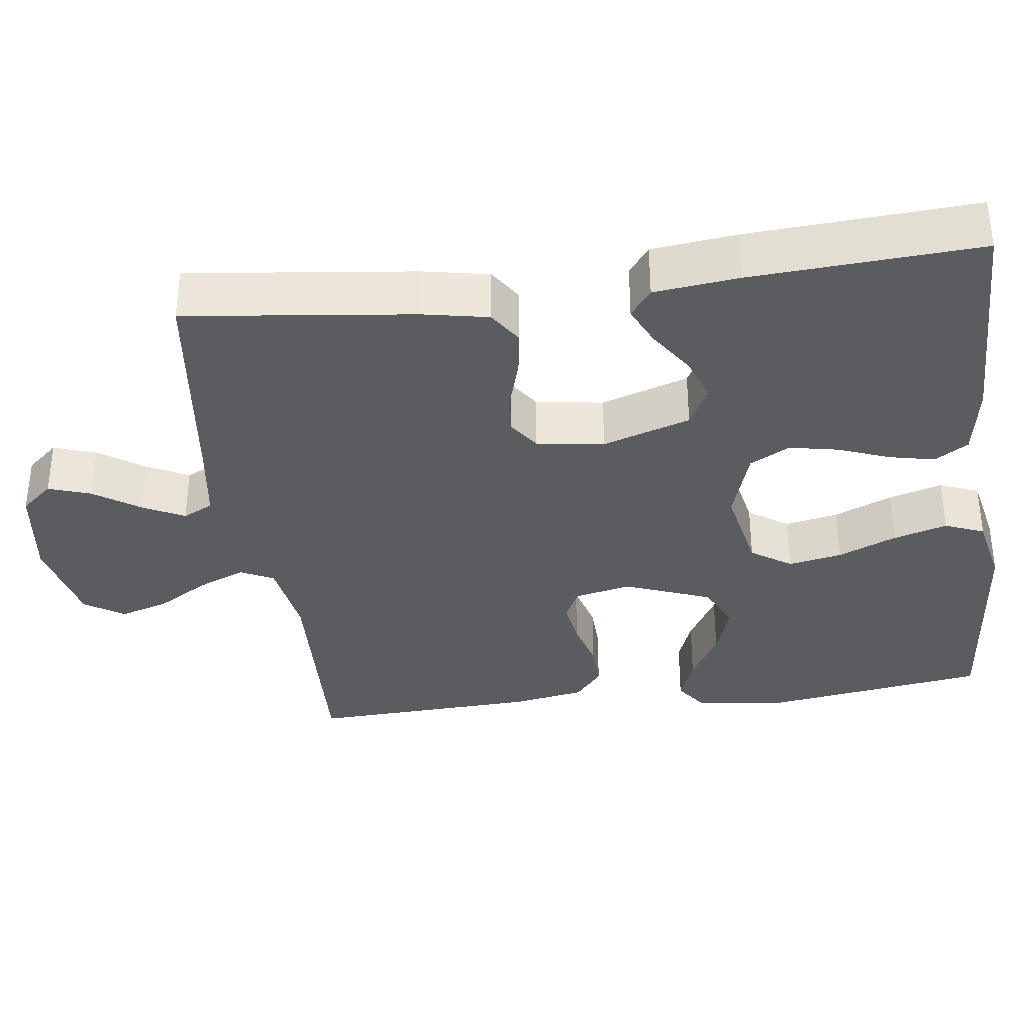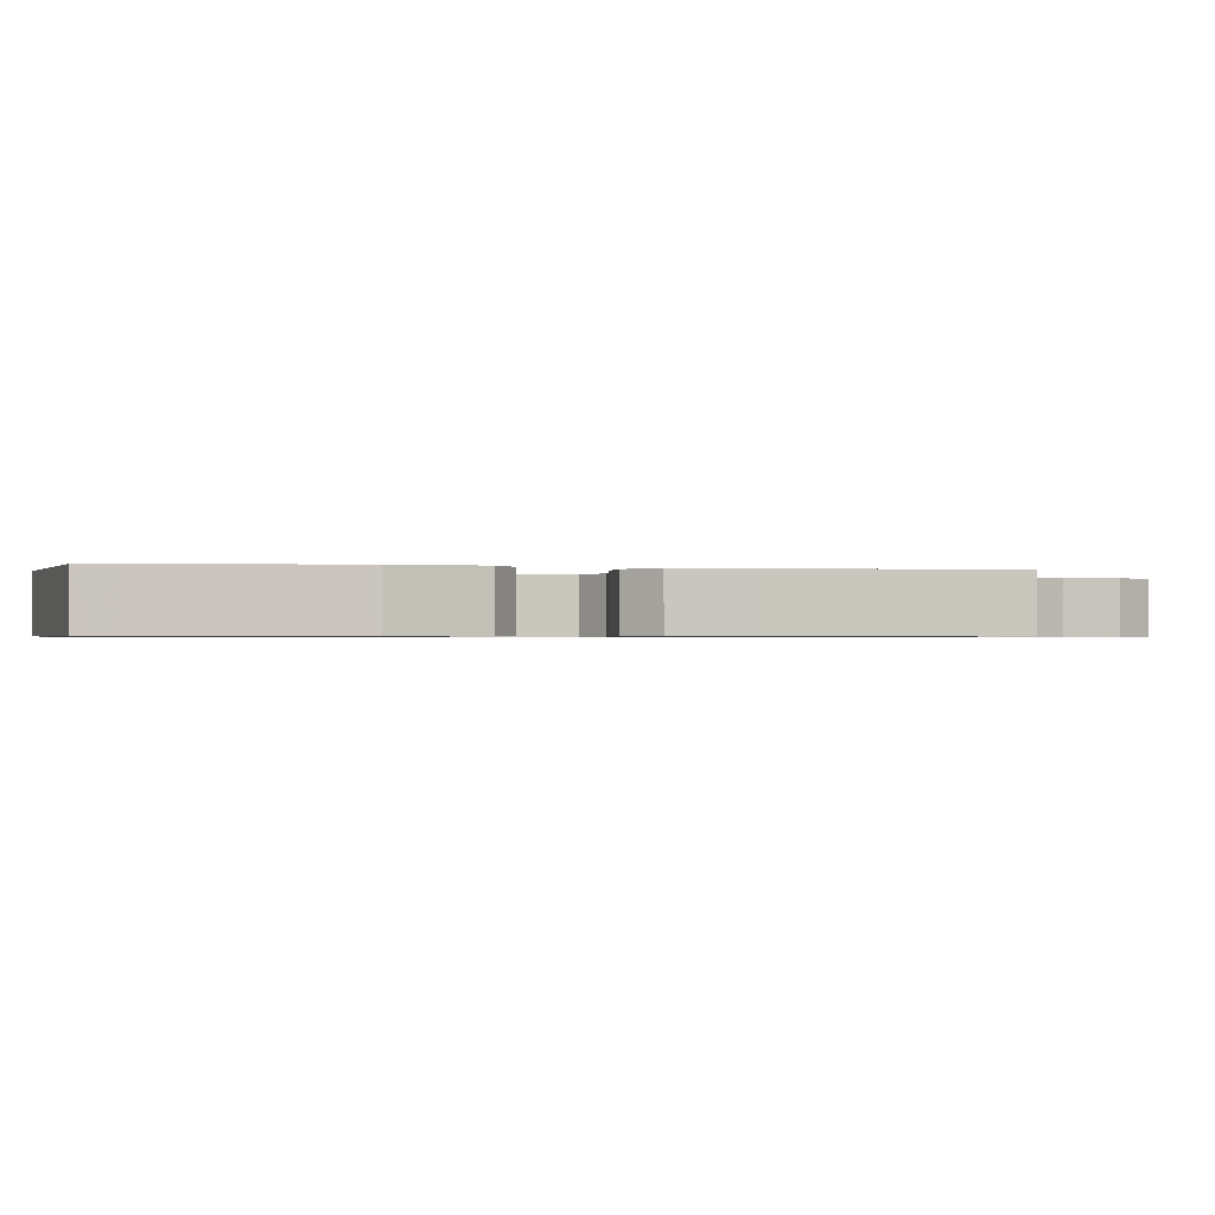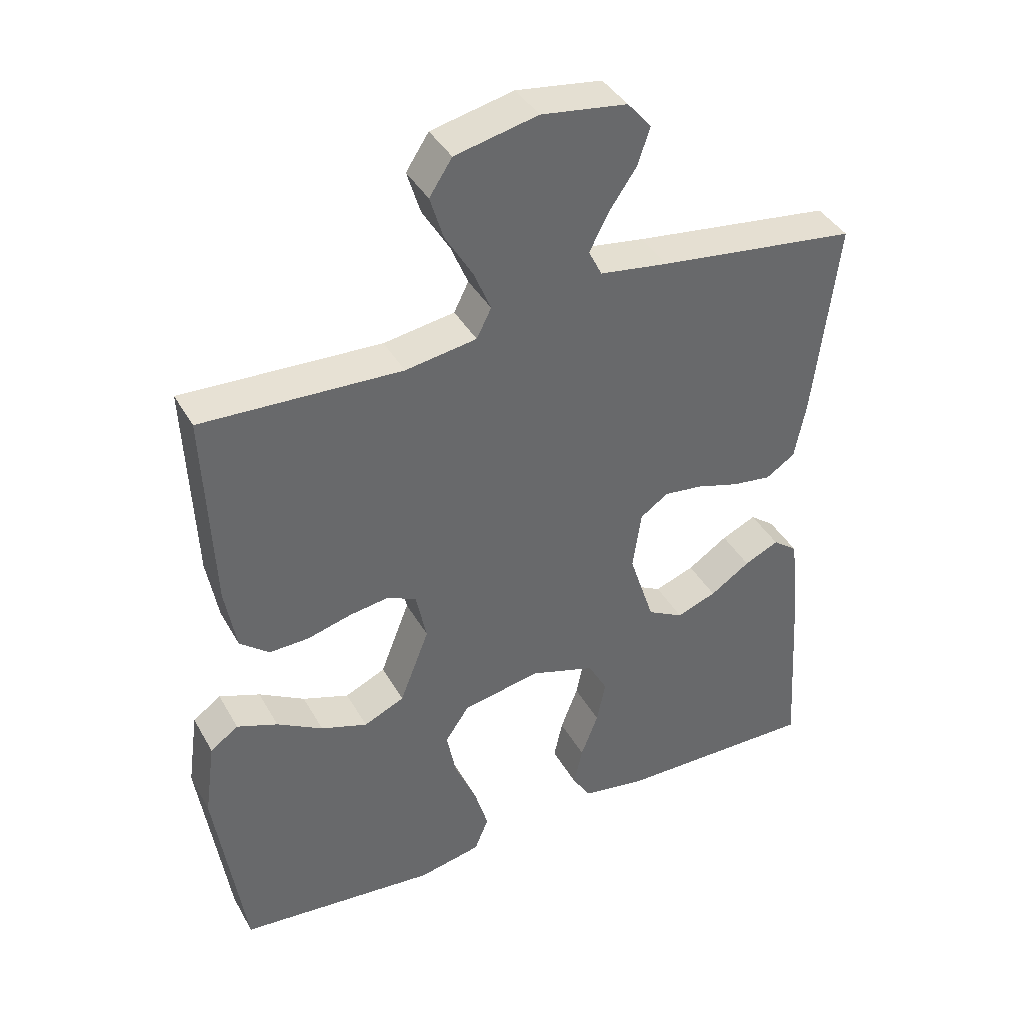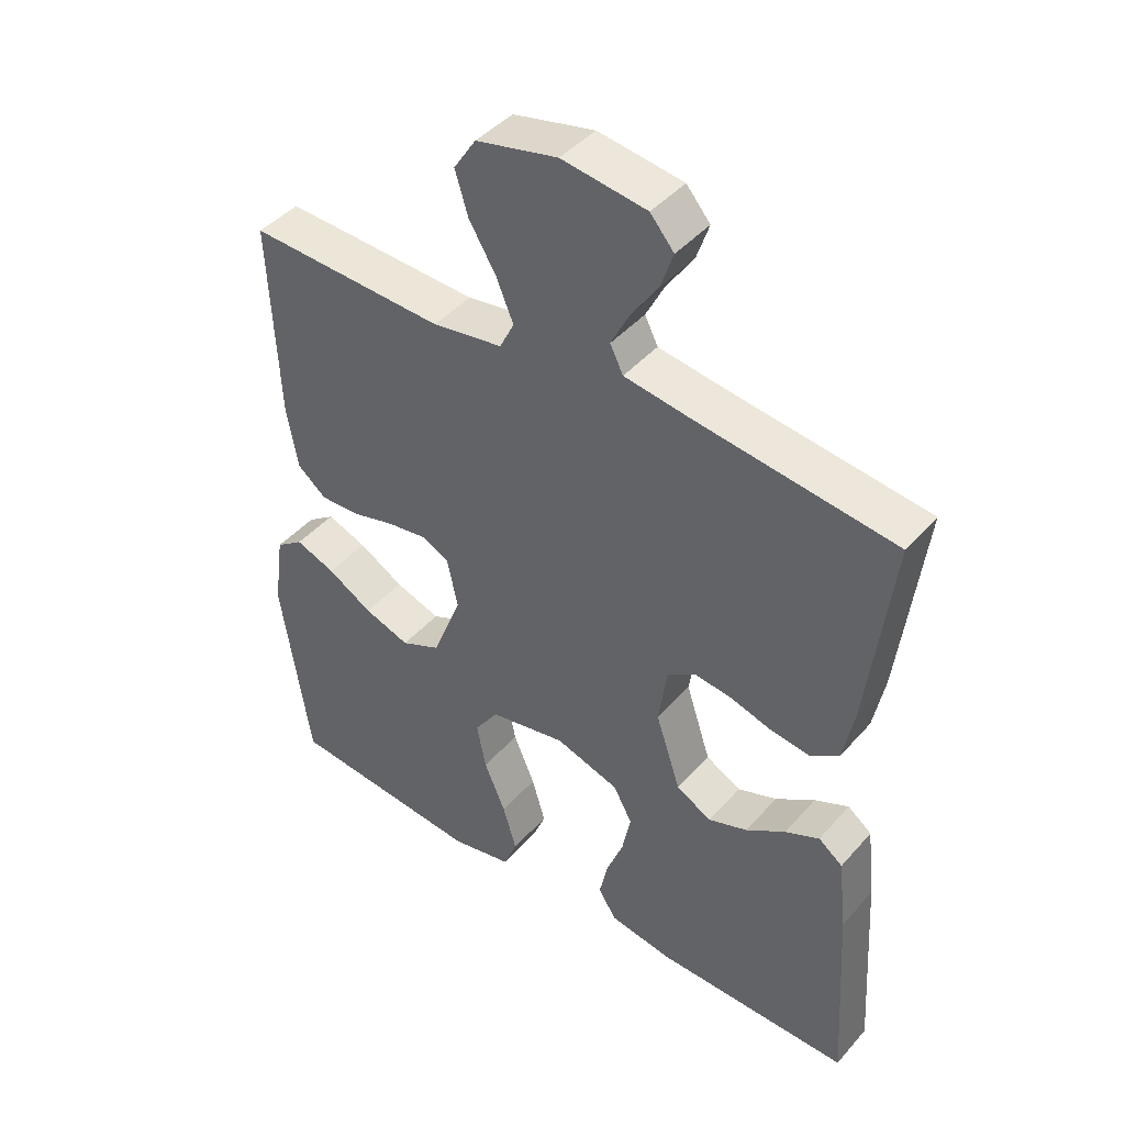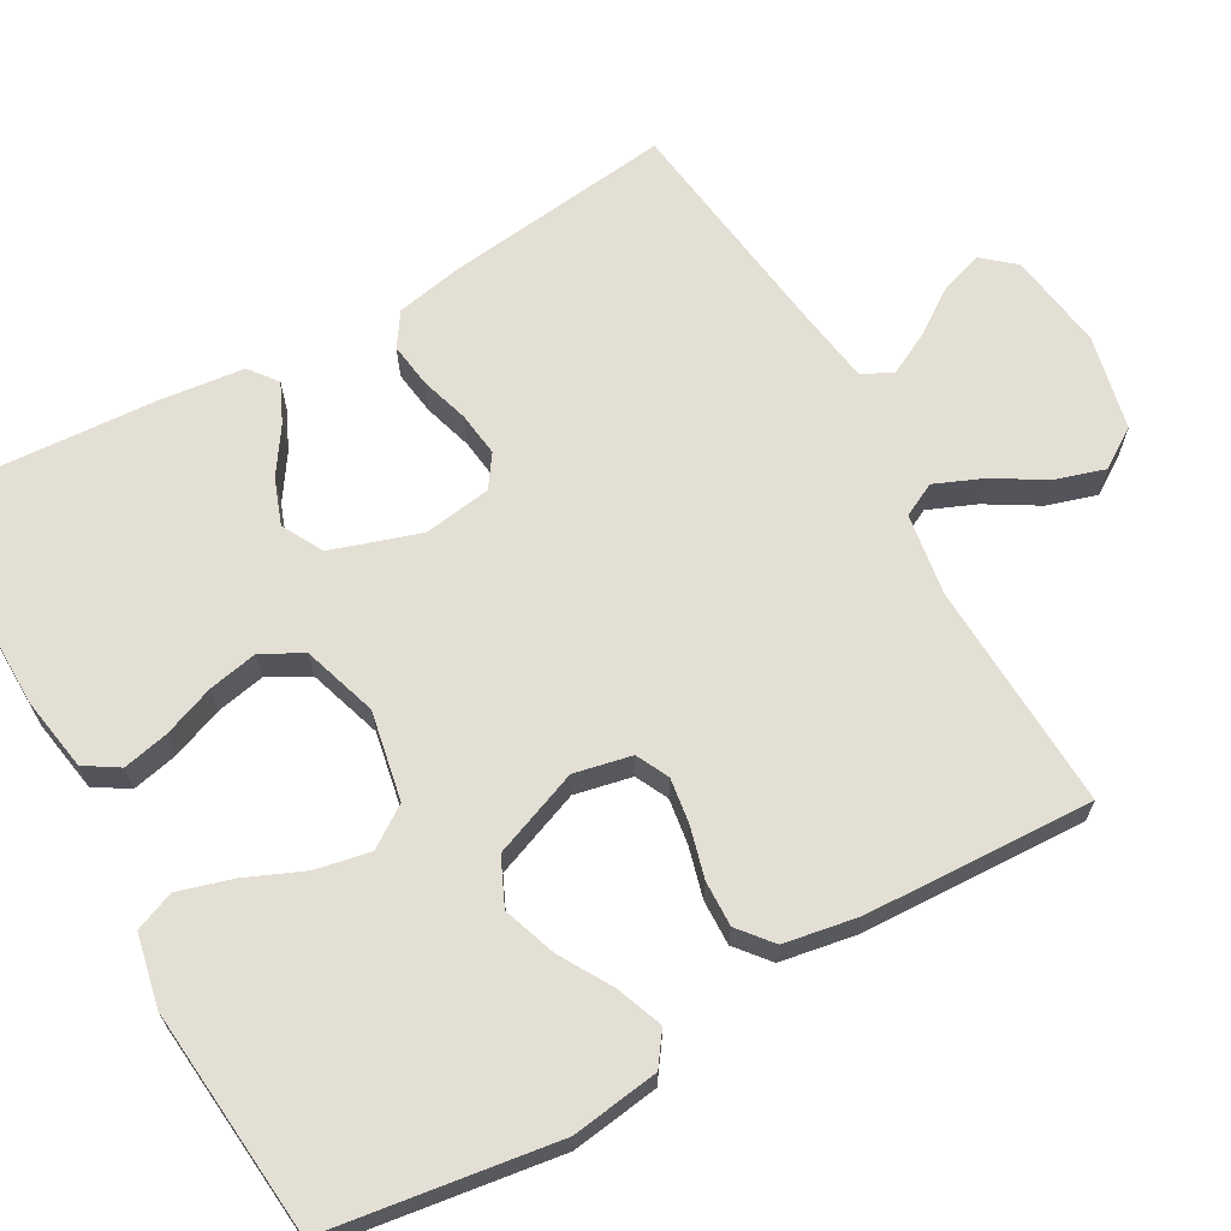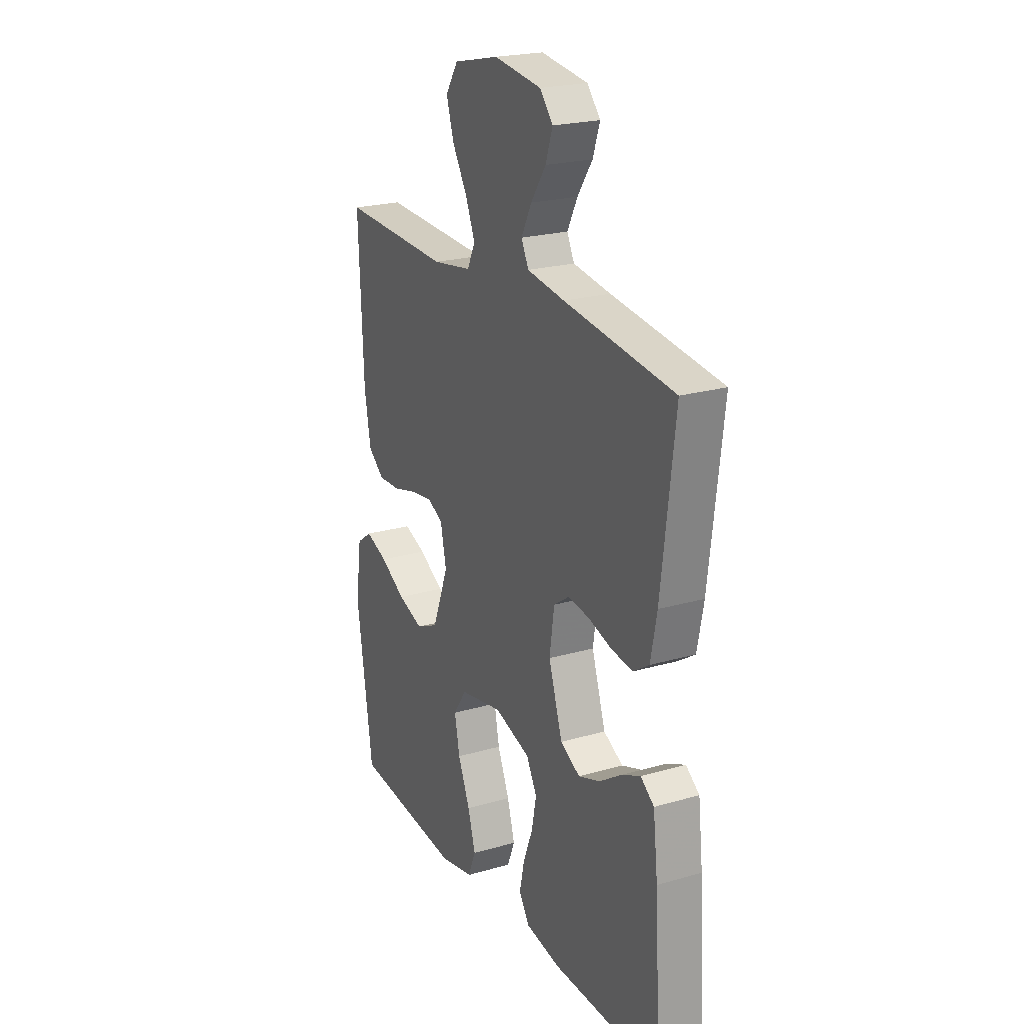
<metadata>
{"format":"obj","ext":"obj","renderer":"f3d","projection":"perspective","resolution":1024,"background":"white","views":[{"elev":-35.1,"azim":97.5,"up":"+Y"},{"elev":-0.7,"azim":-103.2,"up":"+Y"},{"elev":39.8,"azim":-26.9,"up":"+Z"},{"elev":43.6,"azim":37.9,"up":"+Z"},{"elev":66.3,"azim":-119.5,"up":"+Y"},{"elev":22.4,"azim":63.4,"up":"+Z"}]}
</metadata>
<code>
v -0.5 0.07 0.5
v -0.2 0.07 0.488
v -0.093 0.07 0.505
v -0.071 0.07 0.549
v -0.097 0.07 0.611
v -0.138 0.07 0.679
v -0.158 0.07 0.744
v -0.124 0.07 0.796
v 0 0.07 0.824
v 0.129 0.07 0.806
v 0.165 0.07 0.764
v 0.146 0.07 0.708
v 0.105 0.07 0.648
v 0.077 0.07 0.593
v 0.097 0.07 0.553
v 0.2 0.07 0.538
v 0.5 0.07 0.5
v 0.464 0.07 0.2
v 0.447 0.07 0.113
v 0.403 0.07 0.084
v 0.344 0.07 0.092
v 0.28 0.07 0.111
v 0.222 0.07 0.118
v 0.18 0.07 0.089
v 0.167 0.07 0
v 0.205 0.07 -0.116
v 0.259 0.07 -0.145
v 0.319 0.07 -0.123
v 0.379 0.07 -0.083
v 0.431 0.07 -0.059
v 0.468 0.07 -0.087
v 0.481 0.07 -0.2
v 0.5 0.07 -0.5
v 0.2 0.07 -0.497
v 0.103 0.07 -0.481
v 0.075 0.07 -0.437
v 0.088 0.07 -0.377
v 0.114 0.07 -0.309
v 0.127 0.07 -0.244
v 0.098 0.07 -0.191
v 0 0.07 -0.16
v -0.117 0.07 -0.183
v -0.153 0.07 -0.236
v -0.139 0.07 -0.307
v -0.106 0.07 -0.384
v -0.085 0.07 -0.455
v -0.106 0.07 -0.507
v -0.2 0.07 -0.527
v -0.5 0.07 -0.5
v -0.544 0.07 -0.2
v -0.528 0.07 -0.085
v -0.486 0.07 -0.055
v -0.425 0.07 -0.078
v -0.356 0.07 -0.118
v -0.286 0.07 -0.142
v -0.225 0.07 -0.114
v -0.181 0.07 0
v -0.197 0.07 0.075
v -0.24 0.07 0.096
v -0.3 0.07 0.087
v -0.366 0.07 0.069
v -0.426 0.07 0.067
v -0.47 0.07 0.103
v -0.487 0.07 0.2
v -0.5 0 0.5
v -0.2 0 0.488
v -0.093 0 0.505
v -0.071 0 0.549
v -0.097 0 0.611
v -0.138 0 0.679
v -0.158 0 0.744
v -0.124 0 0.796
v 0 0 0.824
v 0.129 0 0.806
v 0.165 0 0.764
v 0.146 0 0.708
v 0.105 0 0.648
v 0.077 0 0.593
v 0.097 0 0.553
v 0.2 0 0.538
v 0.5 0 0.5
v 0.464 0 0.2
v 0.447 0 0.113
v 0.403 0 0.084
v 0.344 0 0.092
v 0.28 0 0.111
v 0.222 0 0.118
v 0.18 0 0.089
v 0.167 0 0
v 0.205 0 -0.116
v 0.259 0 -0.145
v 0.319 0 -0.123
v 0.379 0 -0.083
v 0.431 0 -0.059
v 0.468 0 -0.087
v 0.481 0 -0.2
v 0.5 0 -0.5
v 0.2 0 -0.497
v 0.103 0 -0.481
v 0.075 0 -0.437
v 0.088 0 -0.377
v 0.114 0 -0.309
v 0.127 0 -0.244
v 0.098 0 -0.191
v 0 0 -0.16
v -0.117 0 -0.183
v -0.153 0 -0.236
v -0.139 0 -0.307
v -0.106 0 -0.384
v -0.085 0 -0.455
v -0.106 0 -0.507
v -0.2 0 -0.527
v -0.5 0 -0.5
v -0.544 0 -0.2
v -0.528 0 -0.085
v -0.486 0 -0.055
v -0.425 0 -0.078
v -0.356 0 -0.118
v -0.286 0 -0.142
v -0.225 0 -0.114
v -0.181 0 0
v -0.197 0 0.075
v -0.24 0 0.096
v -0.3 0 0.087
v -0.366 0 0.069
v -0.426 0 0.067
v -0.47 0 0.103
v -0.487 0 0.2
f 63 64 1 2
f 60 61 62 63
f 59 60 63 2
f 58 59 2 3
f 57 58 3 4
f 51 52 53 54
f 51 54 55
f 50 51 55
f 49 50 55
f 48 49 55 56
f 44 45 46 47
f 43 44 47 48
f 35 36 37 38
f 35 38 39
f 34 35 39
f 33 34 39
f 32 33 39 40
f 28 29 30 31
f 27 28 31 32
f 19 20 21 22
f 19 22 23
f 16 17 18 19
f 15 16 19 23
f 14 15 23 24
f 10 11 12 13
f 10 13 14
f 9 10 14
f 5 6 7 8
f 4 5 8 9
f 57 4 9 14
f 43 48 56 57
f 42 43 57 14
f 27 32 40 41
f 26 27 41
f 25 26 41 42
f 14 24 25 42
f 66 65 128 127
f 127 126 125 124
f 66 127 124 123
f 67 66 123 122
f 68 67 122 121
f 118 117 116 115
f 119 118 115
f 119 115 114
f 119 114 113
f 120 119 113 112
f 111 110 109 108
f 112 111 108 107
f 102 101 100 99
f 103 102 99
f 103 99 98
f 103 98 97
f 104 103 97 96
f 95 94 93 92
f 96 95 92 91
f 86 85 84 83
f 87 86 83
f 83 82 81 80
f 87 83 80 79
f 88 87 79 78
f 77 76 75 74
f 78 77 74
f 78 74 73
f 72 71 70 69
f 73 72 69 68
f 78 73 68 121
f 121 120 112 107
f 78 121 107 106
f 105 104 96 91
f 105 91 90
f 106 105 90 89
f 106 89 88 78
f 1 65 66 2
f 2 66 67 3
f 3 67 68 4
f 4 68 69 5
f 5 69 70 6
f 6 70 71 7
f 7 71 72 8
f 8 72 73 9
f 9 73 74 10
f 10 74 75 11
f 11 75 76 12
f 12 76 77 13
f 13 77 78 14
f 14 78 79 15
f 15 79 80 16
f 16 80 81 17
f 17 81 82 18
f 18 82 83 19
f 19 83 84 20
f 20 84 85 21
f 21 85 86 22
f 22 86 87 23
f 23 87 88 24
f 24 88 89 25
f 25 89 90 26
f 26 90 91 27
f 27 91 92 28
f 28 92 93 29
f 29 93 94 30
f 30 94 95 31
f 31 95 96 32
f 32 96 97 33
f 33 97 98 34
f 34 98 99 35
f 35 99 100 36
f 36 100 101 37
f 37 101 102 38
f 38 102 103 39
f 39 103 104 40
f 40 104 105 41
f 41 105 106 42
f 42 106 107 43
f 43 107 108 44
f 44 108 109 45
f 45 109 110 46
f 46 110 111 47
f 47 111 112 48
f 48 112 113 49
f 49 113 114 50
f 50 114 115 51
f 51 115 116 52
f 52 116 117 53
f 53 117 118 54
f 54 118 119 55
f 55 119 120 56
f 56 120 121 57
f 57 121 122 58
f 58 122 123 59
f 59 123 124 60
f 60 124 125 61
f 61 125 126 62
f 62 126 127 63
f 63 127 128 64
f 64 128 65 1

</code>
